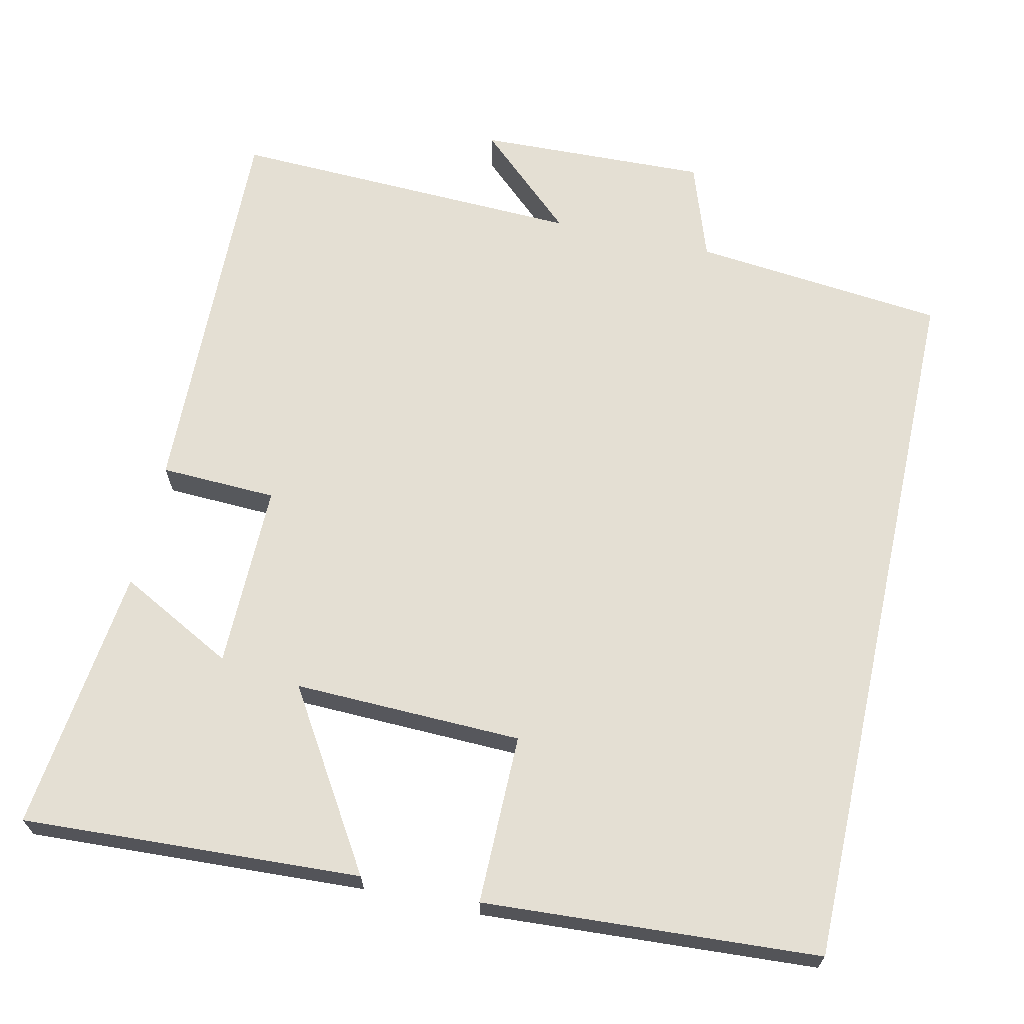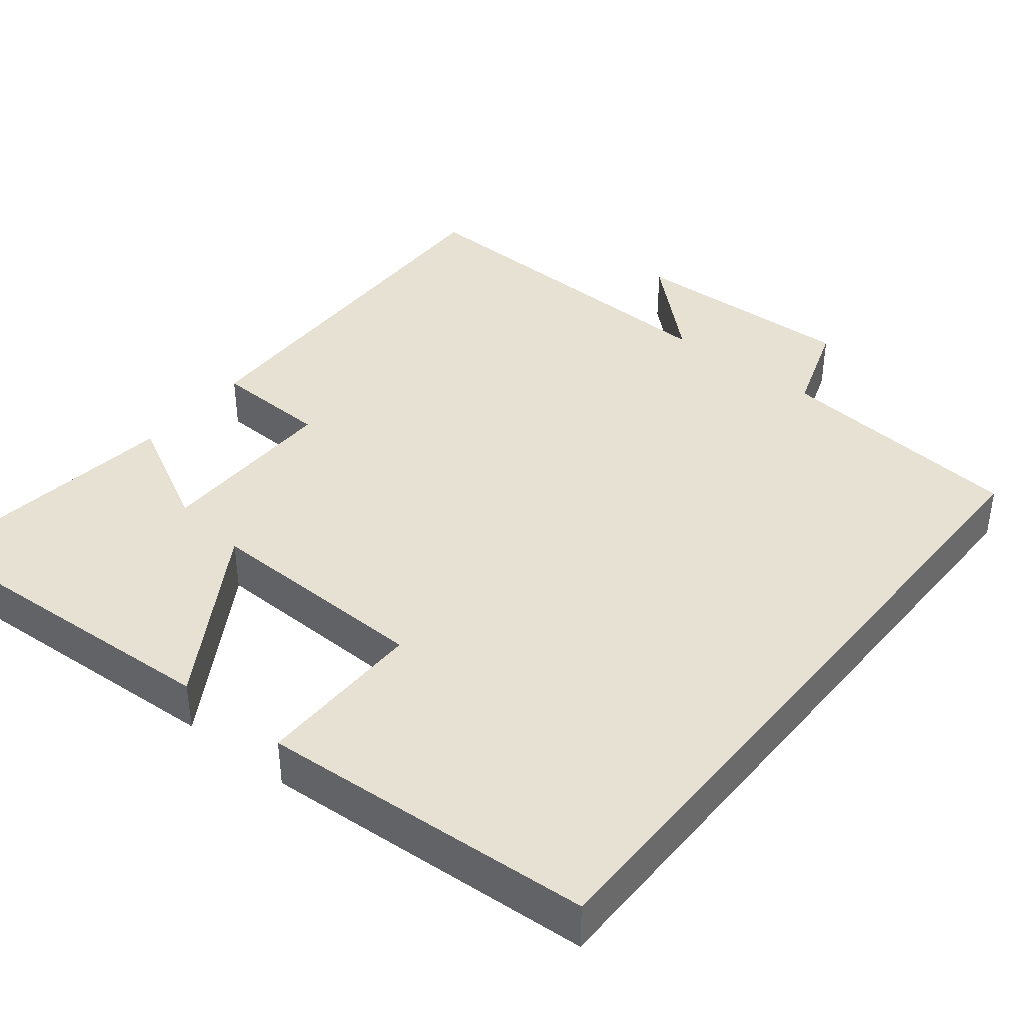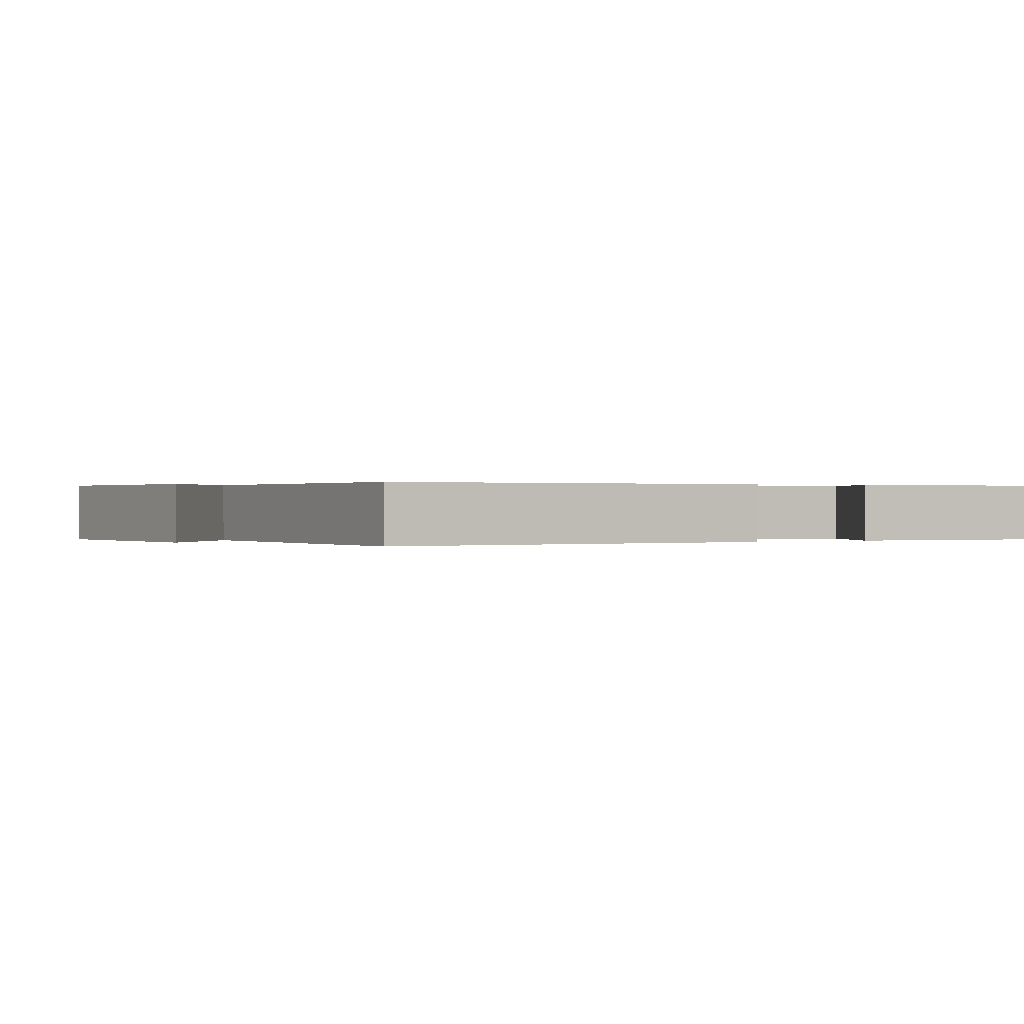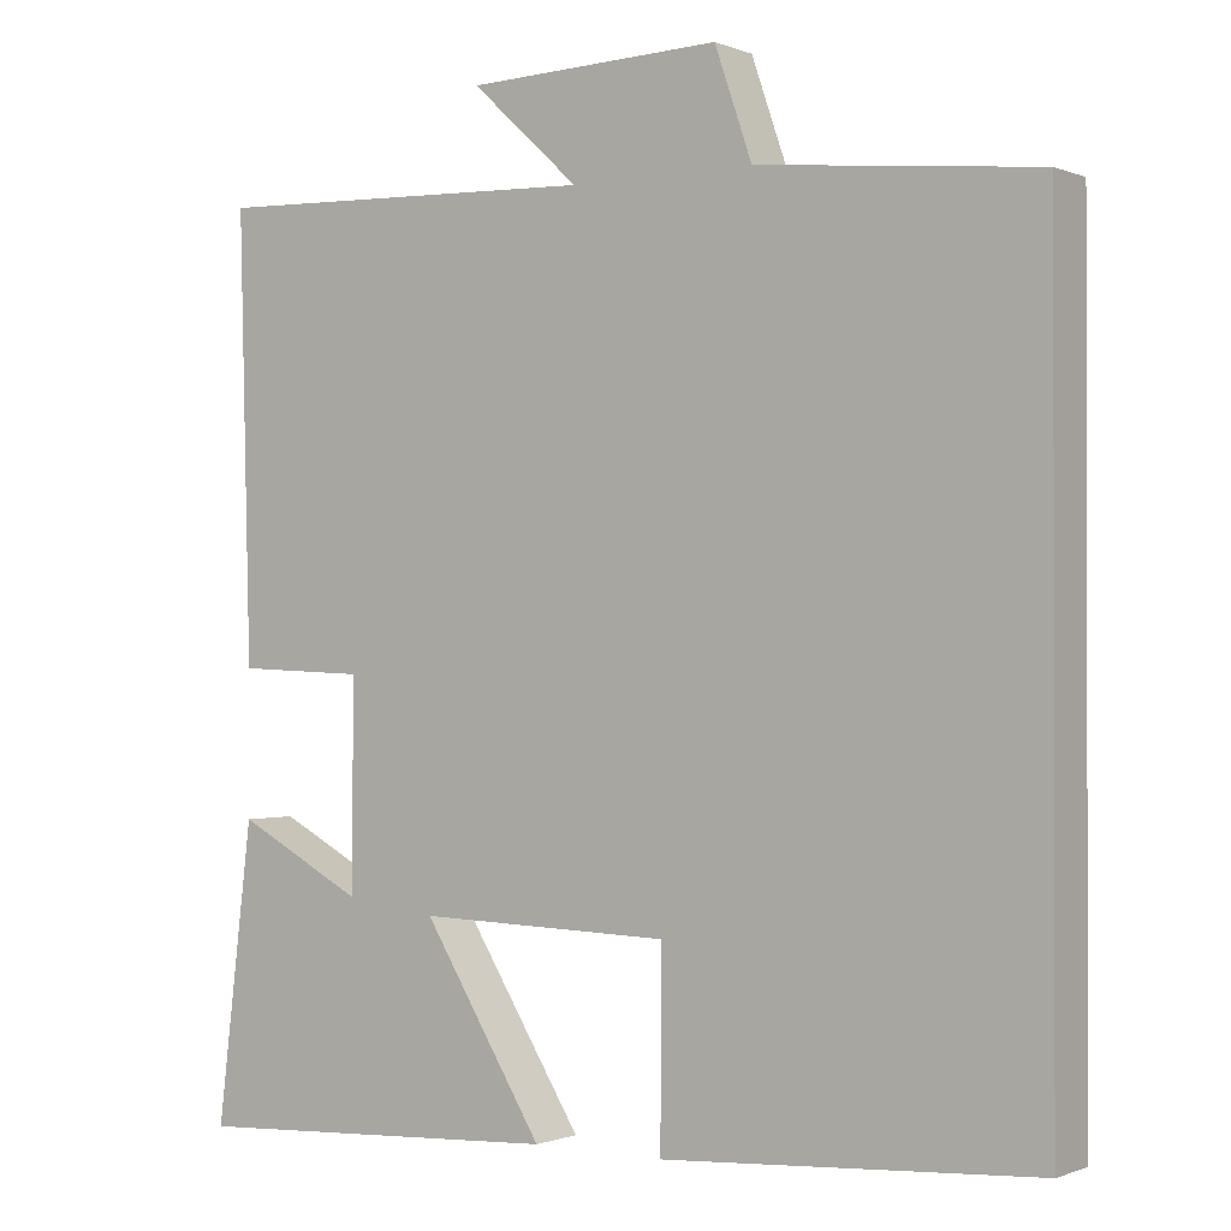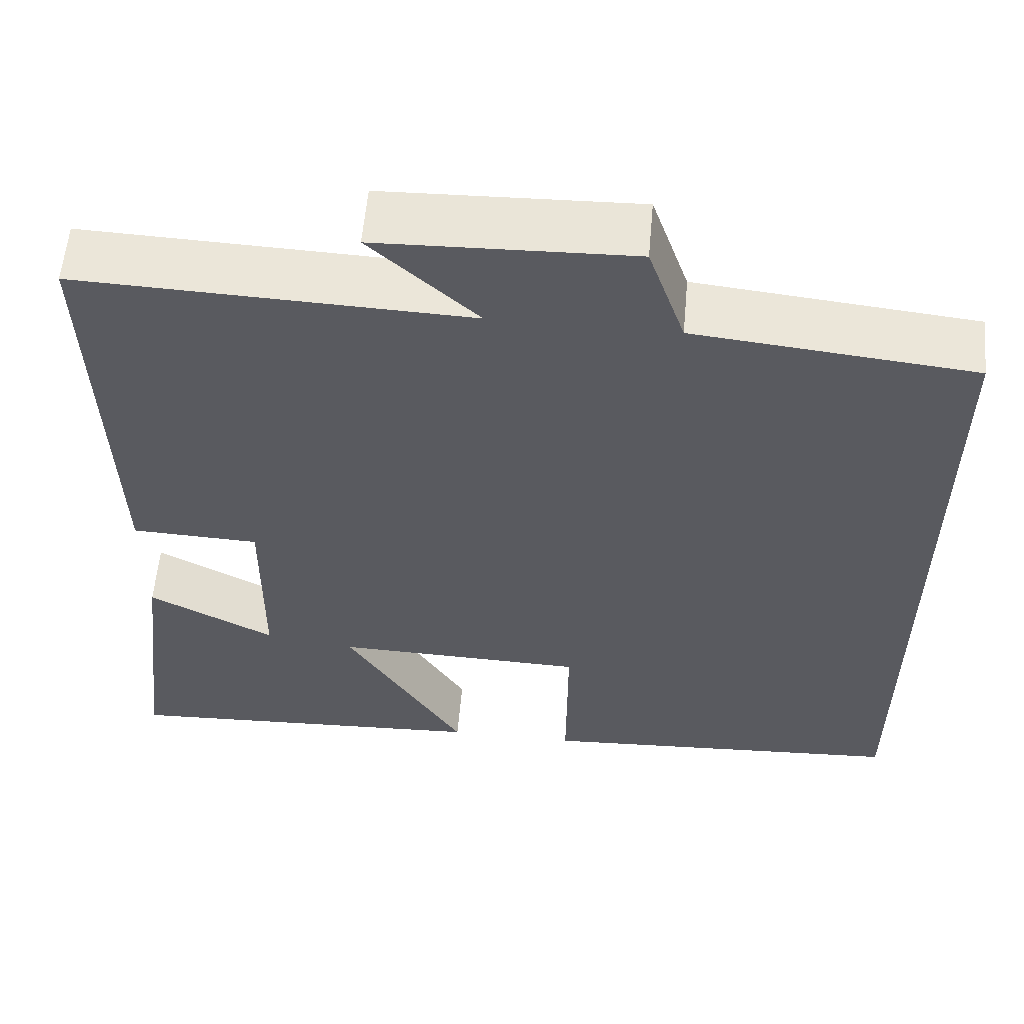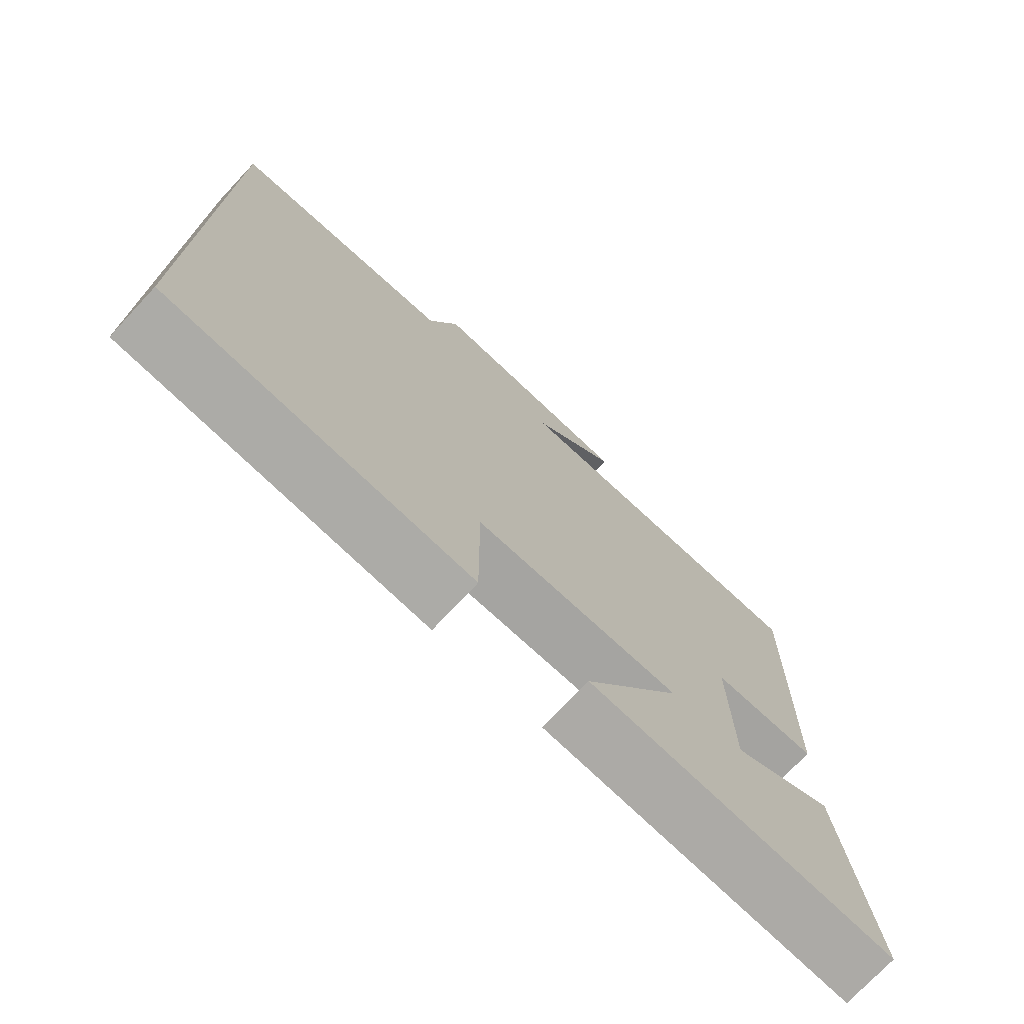
<metadata>
{"format":"obj","ext":"obj","renderer":"f3d","projection":"perspective","resolution":1024,"background":"white","views":[{"elev":66.7,"azim":-167.5,"up":"+Y"},{"elev":39.5,"azim":-141.3,"up":"+Y"},{"elev":0.2,"azim":58.5,"up":"+Y"},{"elev":-0.7,"azim":-145.1,"up":"+Z"},{"elev":57.9,"azim":-174.9,"up":"+Z"},{"elev":-74.3,"azim":-43.1,"up":"+Z"}]}
</metadata>
<code>
v 0.542 0.07 -0.523
v 0.097 0.07 -0.5
v 0.24 0.07 -0.269
v -0.06 0.07 -0.277
v -0.059 0.07 -0.5
v -0.5 0.07 -0.473
v -0.5 0.07 0.466
v -0.169 0.07 0.5
v -0.125 0.07 0.628
v 0.177 0.07 0.618
v 0.049 0.07 0.5
v 0.514 0.07 0.517
v 0.5 0.07 -0.004
v 0.347 0.07 -0.01
v 0.349 0.07 -0.254
v 0.5 0.07 -0.174
v 0.542 0 -0.523
v 0.097 0 -0.5
v 0.24 0 -0.269
v -0.06 0 -0.277
v -0.059 0 -0.5
v -0.5 0 -0.473
v -0.5 0 0.466
v -0.169 0 0.5
v -0.125 0 0.628
v 0.177 0 0.618
v 0.049 0 0.5
v 0.514 0 0.517
v 0.5 0 -0.004
v 0.347 0 -0.01
v 0.349 0 -0.254
v 0.5 0 -0.174
f 15 16 1 2
f 11 12 13 14
f 11 14 15
f 8 9 10 11
f 4 5 6 7
f 3 4 7 8
f 15 2 3
f 3 8 11 15
f 18 17 32 31
f 30 29 28 27
f 31 30 27
f 27 26 25 24
f 23 22 21 20
f 24 23 20 19
f 19 18 31
f 31 27 24 19
f 1 17 18 2
f 2 18 19 3
f 3 19 20 4
f 4 20 21 5
f 5 21 22 6
f 6 22 23 7
f 7 23 24 8
f 8 24 25 9
f 9 25 26 10
f 10 26 27 11
f 11 27 28 12
f 12 28 29 13
f 13 29 30 14
f 14 30 31 15
f 15 31 32 16
f 16 32 17 1

</code>
